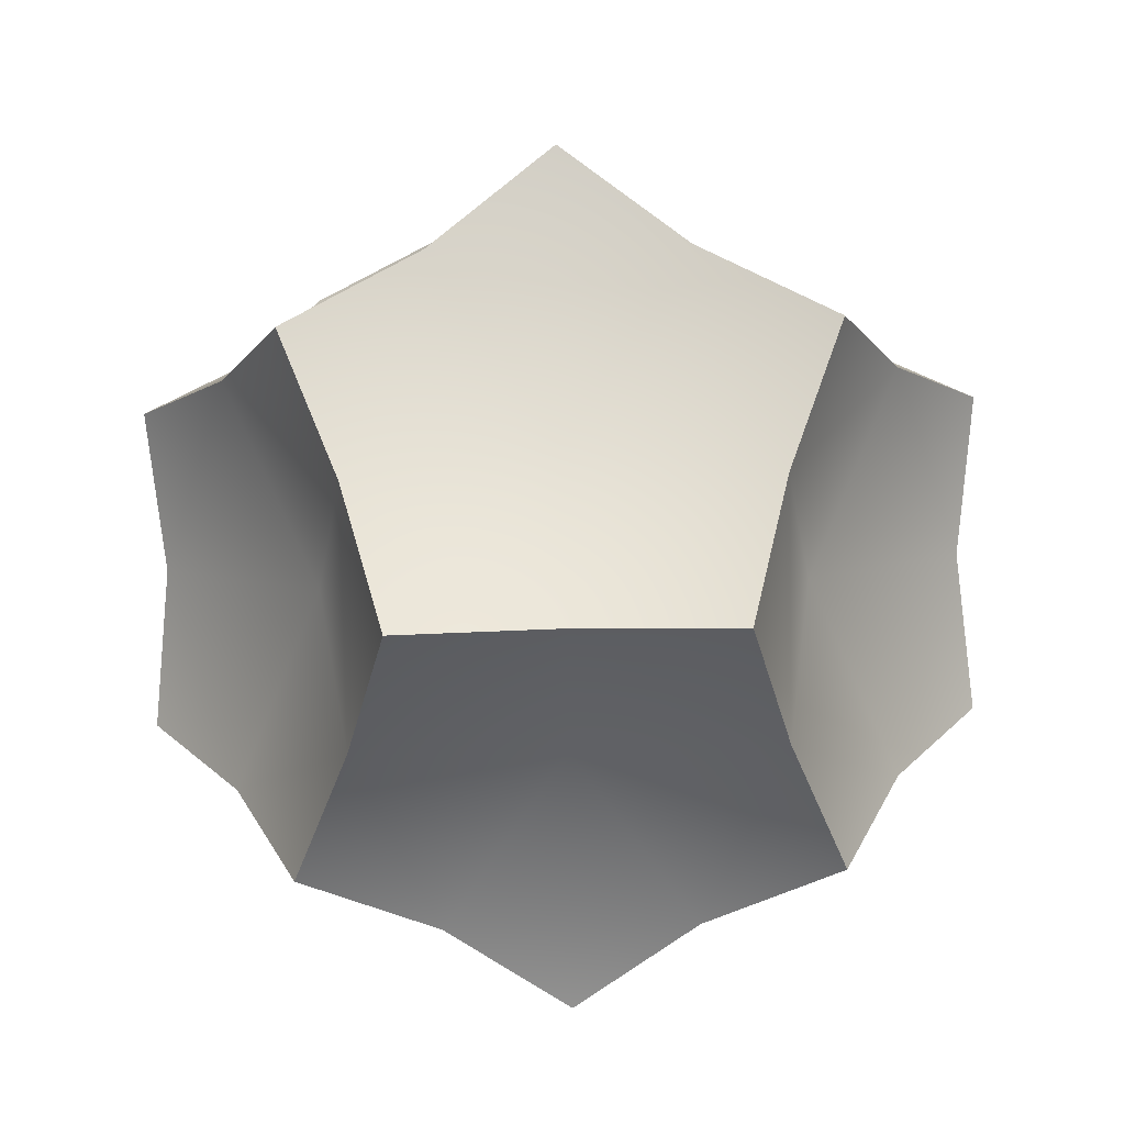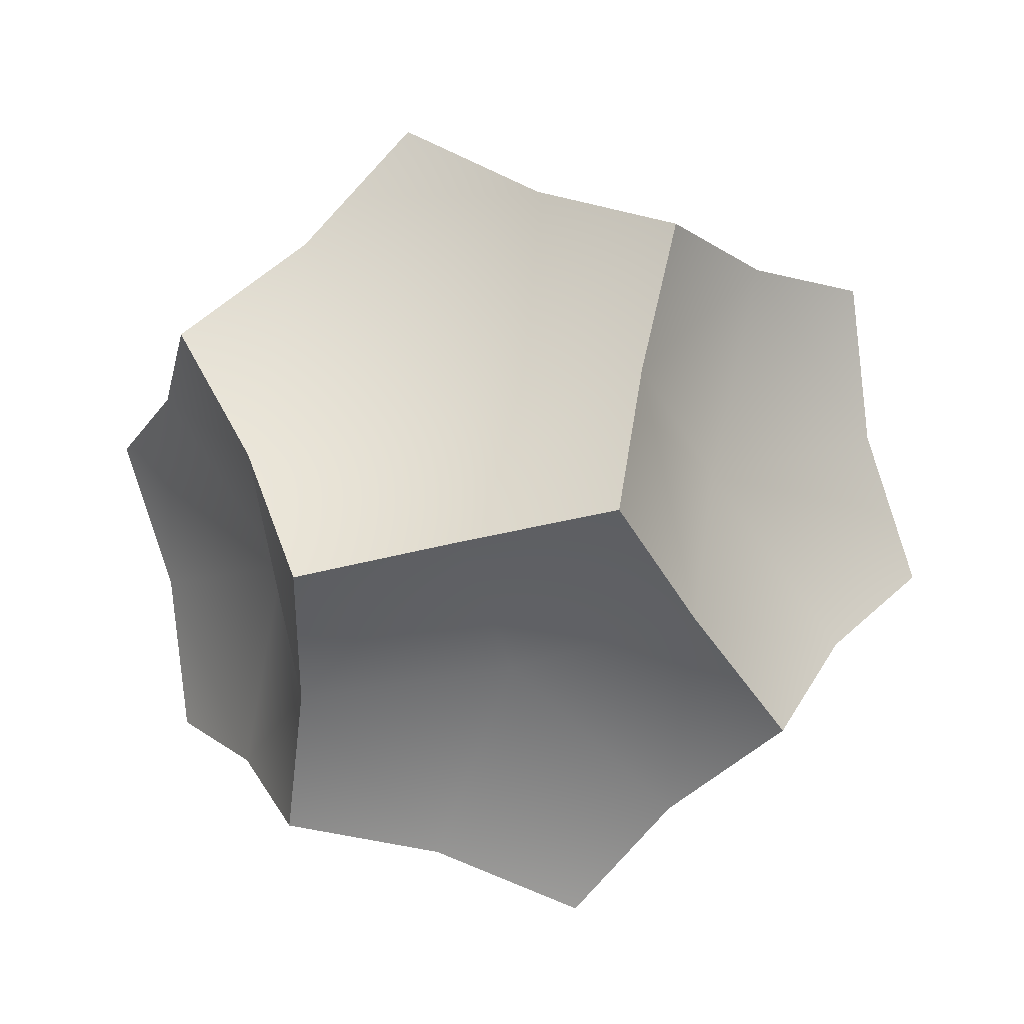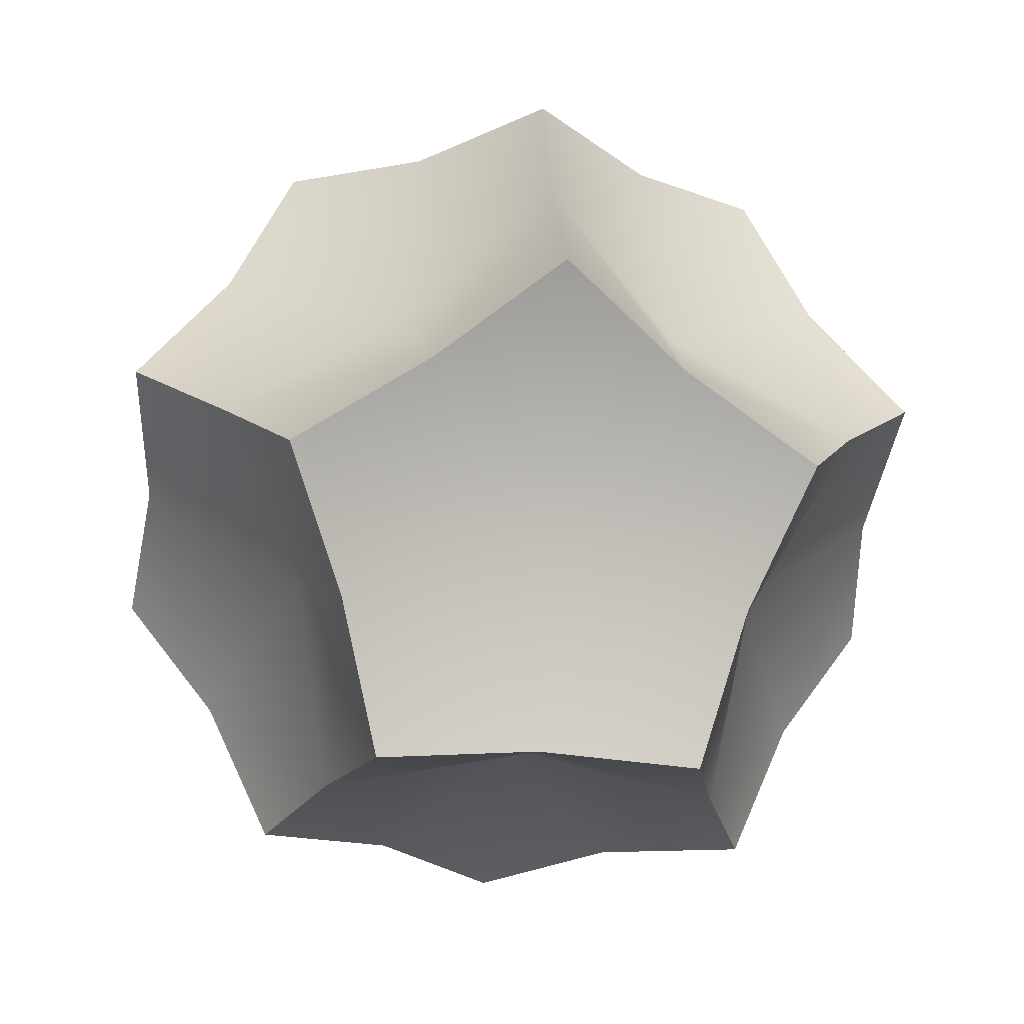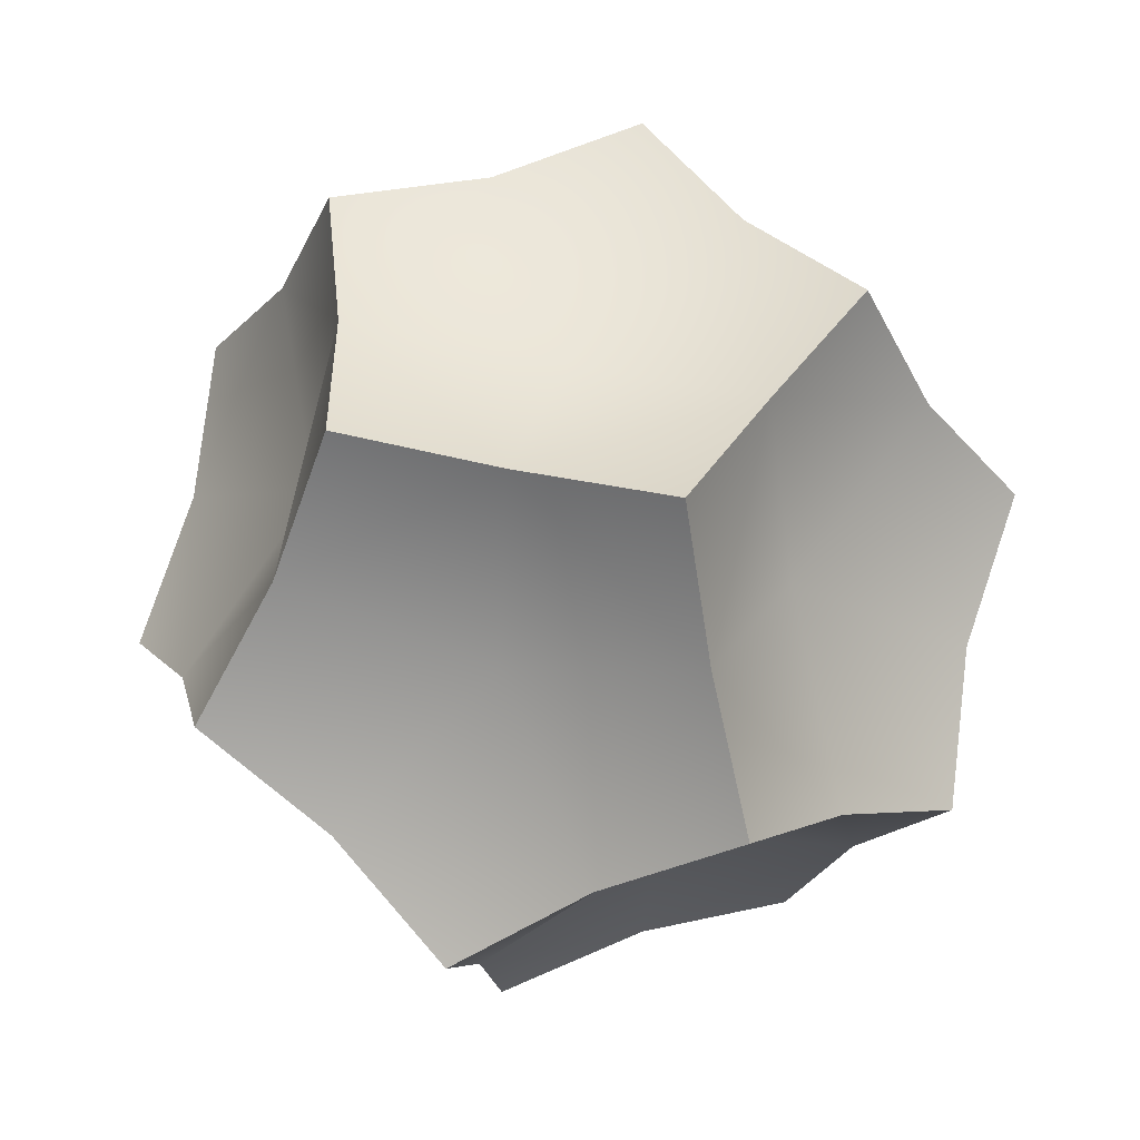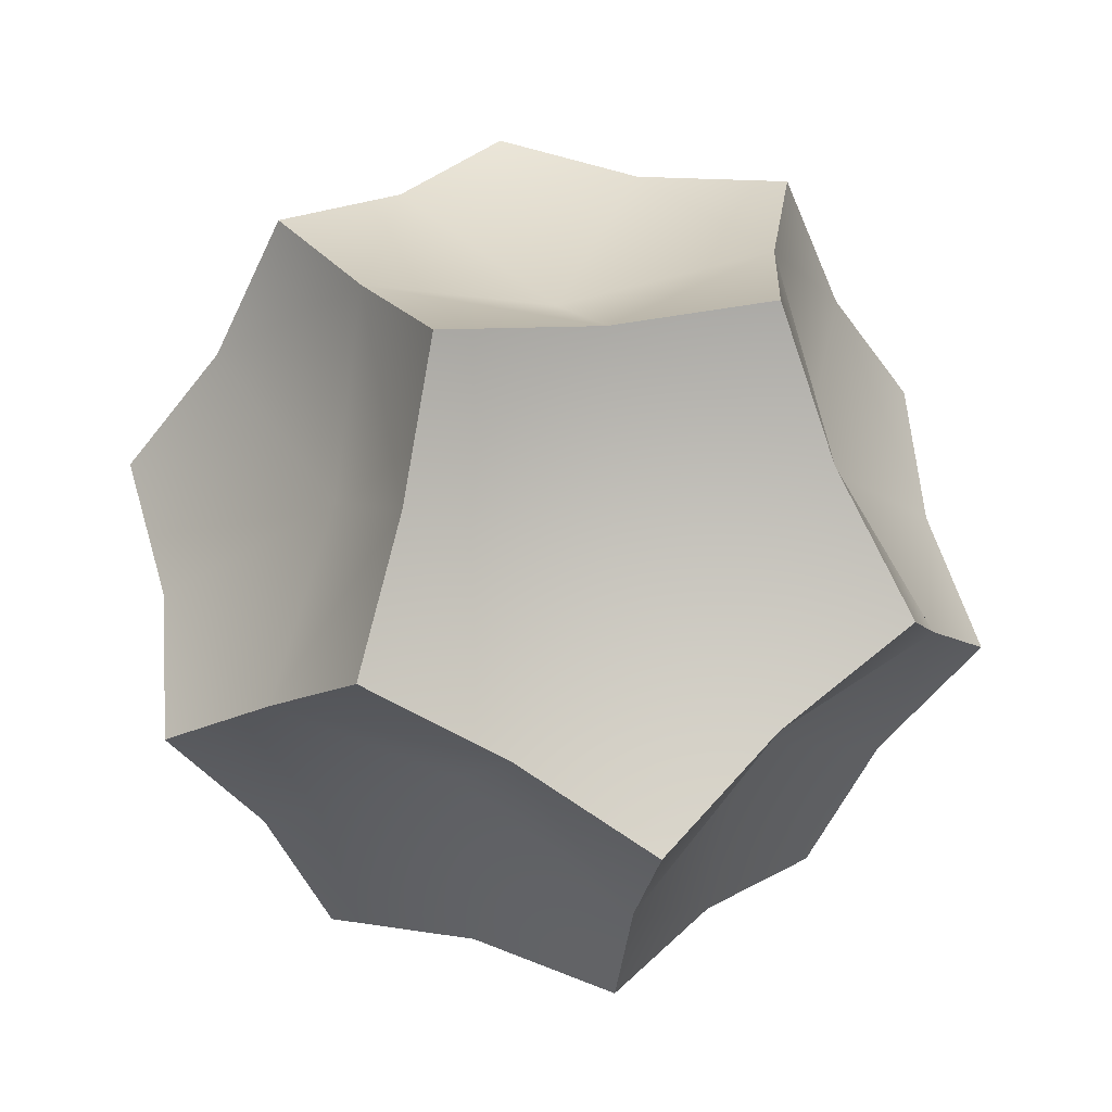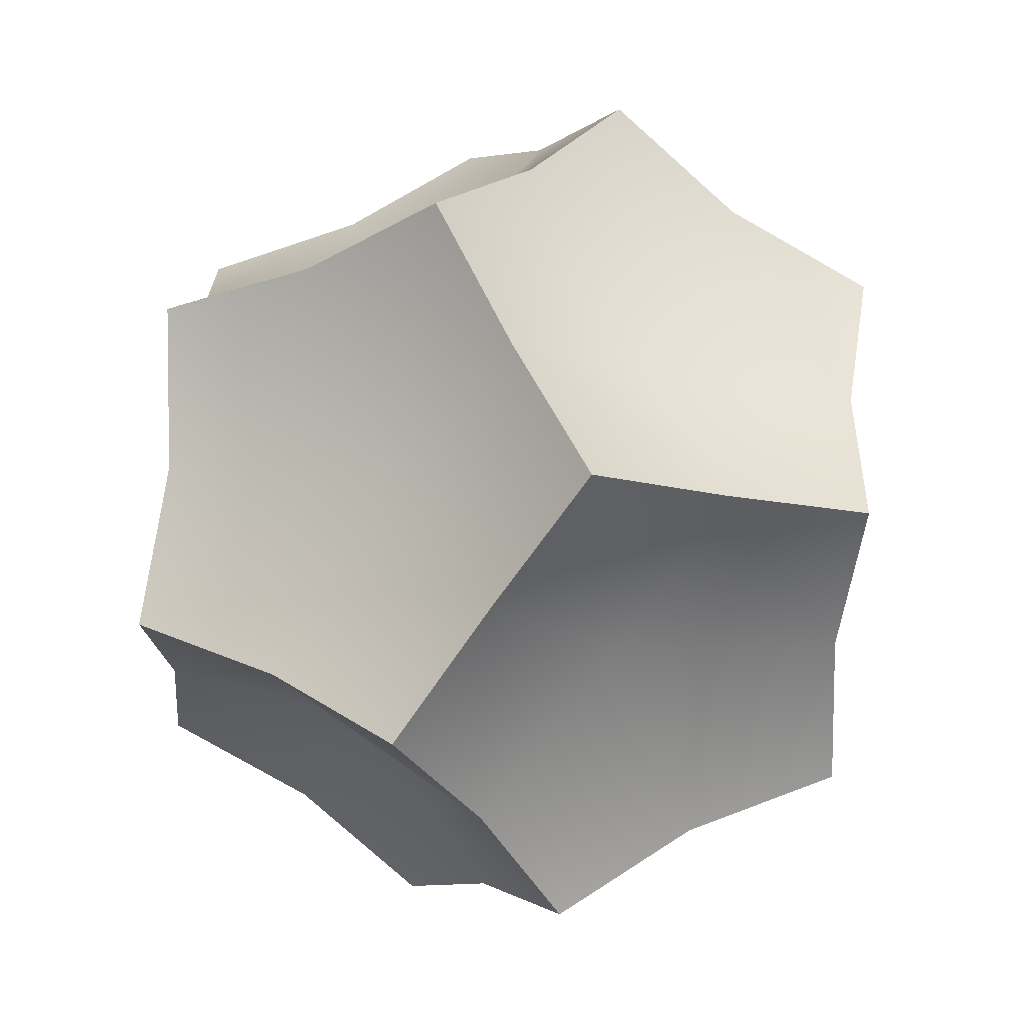
<metadata>
{"format":"obj","ext":"obj","renderer":"f3d","projection":"perspective","resolution":1024,"background":"white","views":[{"elev":66.5,"azim":-55.3,"up":"+Z"},{"elev":-54.9,"azim":68.3,"up":"+Z"},{"elev":-22.4,"azim":-169.0,"up":"+Z"},{"elev":46.5,"azim":-111.0,"up":"+Z"},{"elev":27.6,"azim":5.5,"up":"+Z"},{"elev":66.8,"azim":94.6,"up":"+Y"}]}
</metadata>
<code>
g default
v 0 0 -1
v 0.7236 0.5257 -0.4472
v -0.2764 0.8507 -0.4472
v -0.8944 -0 -0.4472
v -0.2764 -0.8507 -0.4472
v 0.7236 -0.5257 -0.4472
v 0.8944 0 0.4472
v 0.2764 0.8507 0.4472
v -0.7236 0.5257 0.4472
v -0.7236 -0.5257 0.4472
v 0.2764 -0.8507 0.4472
v 0 0 1
v -0.2352 0.724 -1.232
v 0.3806 1.171 -0.7613
v 0.6159 0.4475 -1.232
v 0.3032 0.933 -1.284
v -0.7613 -0 -1.232
v -0.9965 0.724 -0.7613
v -0.7937 0.5766 -1.284
v -0.2352 -0.724 -1.232
v -0.9965 -0.724 -0.7613
v -0.7937 -0.5766 -1.284
v 0.6159 -0.4475 -1.232
v 0.3806 -1.171 -0.7613
v 0.3032 -0.933 -1.284
v 1.232 -0 -0.7613
v 0.981 -0 -1.284
v -0 1.448 0
v 0.8511 1.171 0
v 0.4905 1.51 -0.3032
v -1.377 0.4475 0
v -0.8511 1.171 0
v -1.284 0.933 -0.3032
v -0.8511 -1.171 0
v -1.377 -0.4475 0
v -1.284 -0.933 -0.3032
v 0.8511 -1.171 0
v 0 -1.448 0
v 0.4905 -1.51 -0.3032
v 1.377 0.4475 0
v 1.377 -0.4475 0
v 1.587 -0 -0.3032
v 0.9965 0.724 0.7613
v 1.284 0.933 0.3032
v -0.3806 1.171 0.7613
v -0.4905 1.51 0.3032
v -1.232 -0 0.7613
v -1.587 -0 0.3032
v -0.3806 -1.171 0.7613
v -0.4905 -1.51 0.3032
v 0.9965 -0.724 0.7613
v 1.284 -0.933 0.3032
v 0.2352 0.724 1.232
v 0.7613 0 1.232
v 0.7937 0.5766 1.284
v -0.6159 0.4475 1.232
v -0.3032 0.933 1.284
v -0.6159 -0.4475 1.232
v -0.981 -0 1.284
v 0.2352 -0.724 1.232
v -0.3032 -0.933 1.284
v 0.7937 -0.5766 1.284
g Cube:pPlatonic1
f 15 1 13 16
f 13 3 14 16
f 14 2 15 16
f 13 1 17 19
f 17 4 18 19
f 18 3 13 19
f 17 1 20 22
f 20 5 21 22
f 21 4 17 22
f 20 1 23 25
f 23 6 24 25
f 24 5 20 25
f 23 1 15 27
f 15 2 26 27
f 26 6 23 27
f 29 2 14 30
f 14 3 28 30
f 28 8 29 30
f 32 3 18 33
f 18 4 31 33
f 31 9 32 33
f 35 4 21 36
f 21 5 34 36
f 34 10 35 36
f 38 5 24 39
f 24 6 37 39
f 37 11 38 39
f 41 6 26 42
f 26 2 40 42
f 40 7 41 42
f 40 2 29 44
f 29 8 43 44
f 43 7 40 44
f 28 3 32 46
f 32 9 45 46
f 45 8 28 46
f 31 4 35 48
f 35 10 47 48
f 47 9 31 48
f 34 5 38 50
f 38 11 49 50
f 49 10 34 50
f 37 6 41 52
f 41 7 51 52
f 51 11 37 52
f 54 7 43 55
f 43 8 53 55
f 53 12 54 55
f 53 8 45 57
f 45 9 56 57
f 56 12 53 57
f 56 9 47 59
f 47 10 58 59
f 58 12 56 59
f 58 10 49 61
f 49 11 60 61
f 60 12 58 61
f 60 11 51 62
f 51 7 54 62
f 54 12 60 62

</code>
